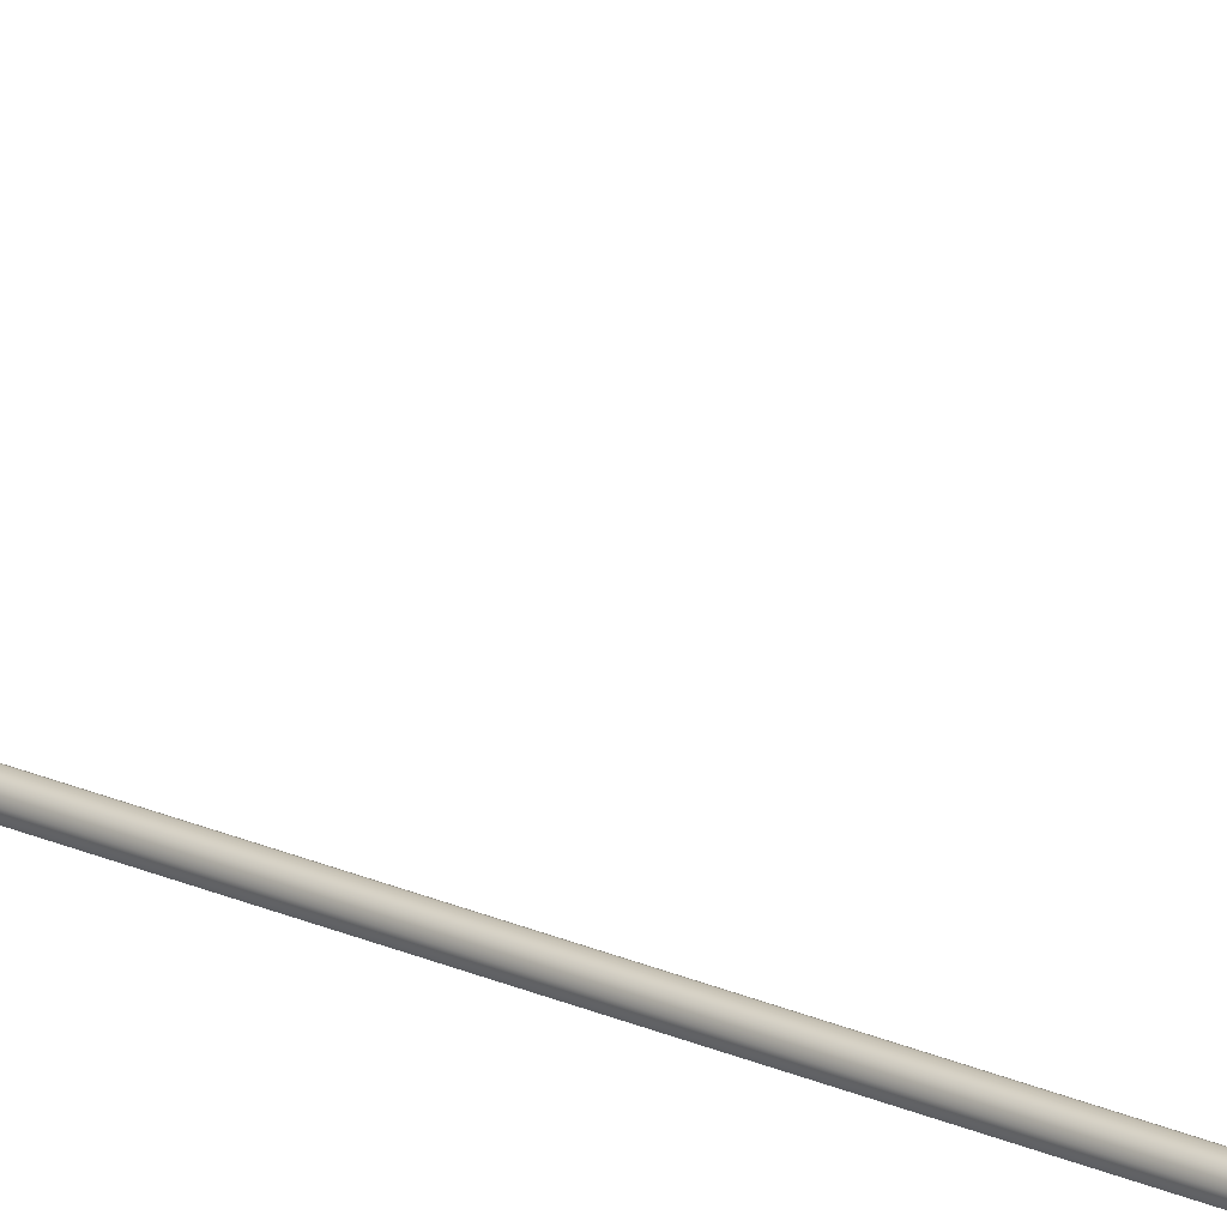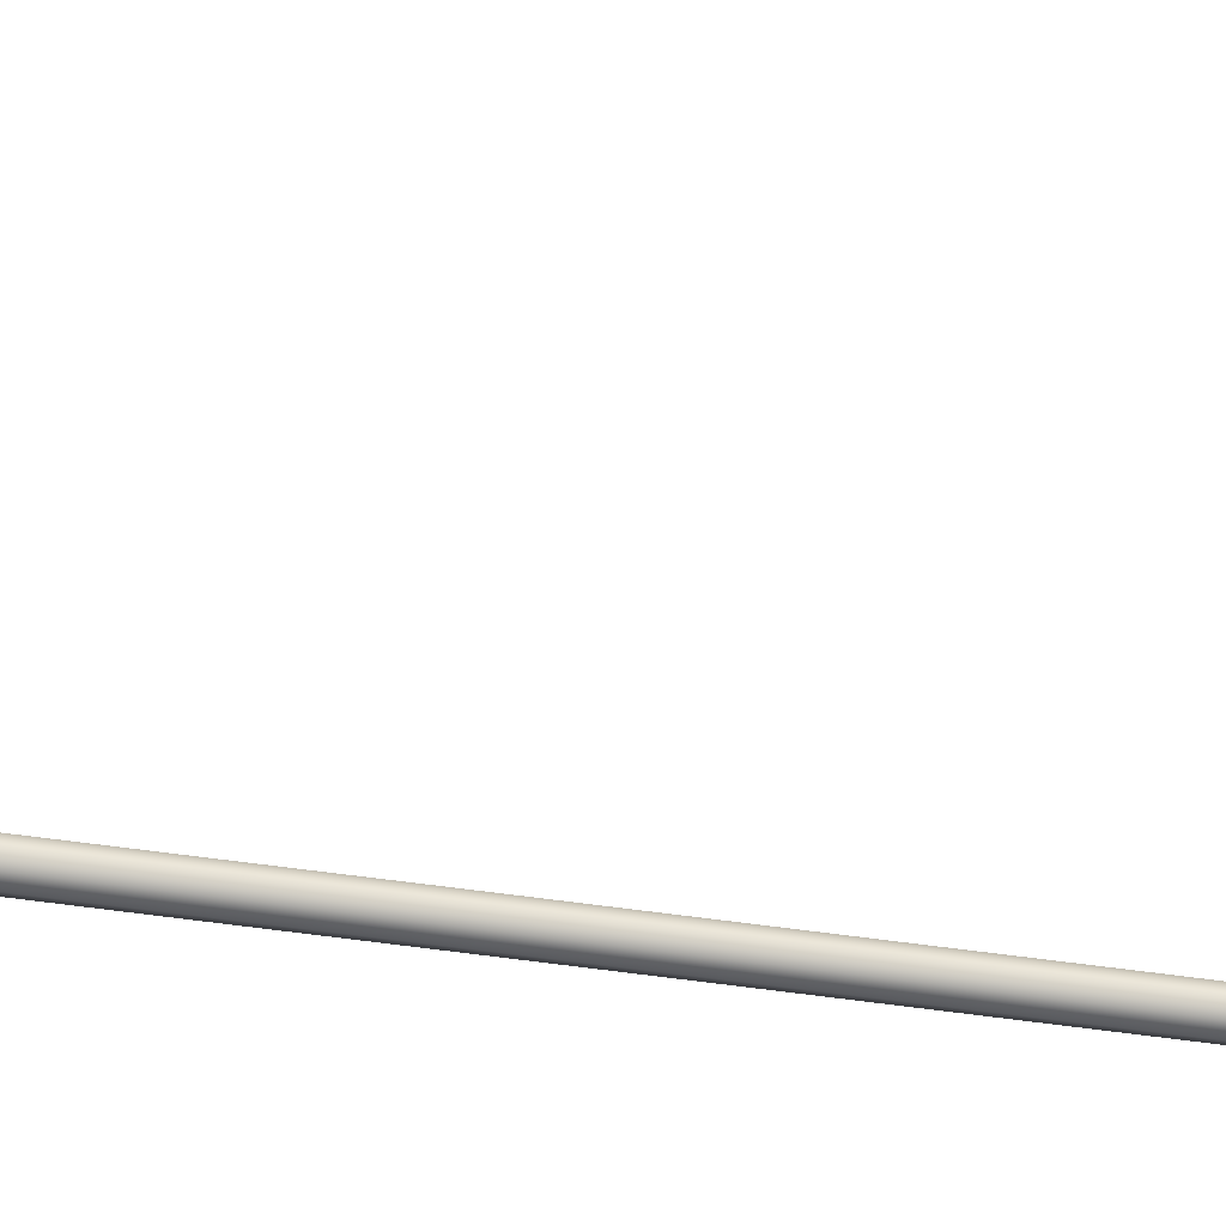
<metadata>
{"format":"obj","ext":"obj","renderer":"f3d","projection":"perspective","resolution":1024,"background":"white","views":[{"elev":17.2,"azim":-44.1,"up":"+Y"},{"elev":-33.9,"azim":77.6,"up":"+Y"}]}
</metadata>
<code>
o _Geometry_0
v 2497 7.512e+04 5023
v 2476 7.511e+04 5023
v 2456 7.512e+04 5023
v 2448 75140 5023
v 2456 7.516e+04 5023
v 2476 7.517e+04 5023
v 2497 7.516e+04 5023
v 2505 75140 5023
v 2505 75140 1.933e+04
v 2497 7.516e+04 1.933e+04
v 2476 7.517e+04 1.933e+04
v 2456 7.516e+04 1.933e+04
v 2448 75140 1.933e+04
v 2456 7.512e+04 1.933e+04
v 2476 7.511e+04 1.933e+04
v 2497 7.512e+04 1.933e+04
v 2458 7.512e+04 2.588e+04
v 2451 75140 2.588e+04
v 2458 7.516e+04 2.588e+04
v 2476 7.517e+04 2.588e+04
v 2495 7.516e+04 2.588e+04
v 2502 75140 2.588e+04
v 2495 7.512e+04 2.588e+04
v 2476 7.511e+04 2.588e+04
v 2495 7.513e+04 2.593e+04
v 2476 7.512e+04 2.593e+04
v 2502 7.515e+04 2.592e+04
v 2495 7.516e+04 2.592e+04
v 2476 7.517e+04 2.592e+04
v 2458 7.516e+04 2.592e+04
v 2451 7.515e+04 2.592e+04
v 2458 7.513e+04 2.593e+04
v 2495 7.516e+04 2.597e+04
v 2476 7.515e+04 2.598e+04
v 2502 75170 2.596e+04
v 2495 7.518e+04 2.595e+04
v 2476 7.519e+04 2.595e+04
v 2458 7.518e+04 2.595e+04
v 2451 75170 2.596e+04
v 2458 7.516e+04 2.597e+04
v 2495 7.52e+04 2.601e+04
v 2476 7.519e+04 2.601e+04
v 2502 7.52e+04 2.599e+04
v 2495 7.521e+04 2.598e+04
v 2476 7.522e+04 2.597e+04
v 2458 7.521e+04 2.598e+04
v 2451 7.52e+04 2.599e+04
v 2458 7.52e+04 2.601e+04
v 2495 7.524e+04 2.602e+04
v 2476 7.524e+04 2.603e+04
v 2502 7.525e+04 2.601e+04
v 2495 7.525e+04 2.599e+04
v 2476 7.525e+04 2.598e+04
v 2458 7.525e+04 2.599e+04
v 2451 7.525e+04 2.601e+04
v 2458 7.524e+04 2.602e+04
v 2495 7.529e+04 2.602e+04
v 2476 7.529e+04 2.603e+04
v 2502 7.529e+04 2.601e+04
v 2495 7.529e+04 2.599e+04
v 2476 7.529e+04 2.598e+04
v 2458 7.529e+04 2.599e+04
v 2451 7.529e+04 2.601e+04
v 2458 7.529e+04 2.602e+04
v 2495 7.512e+04 1.933e+04
v 2476 7.511e+04 1.933e+04
v 2458 7.512e+04 1.933e+04
v 2451 75140 1.933e+04
v 2458 7.516e+04 1.933e+04
v 2476 7.517e+04 1.933e+04
v 2495 7.516e+04 1.933e+04
v 2502 75140 1.933e+04
v 2502 75140 2.588e+04
v 2495 7.516e+04 2.588e+04
v 2476 7.517e+04 2.588e+04
v 2458 7.516e+04 2.588e+04
v 2451 75140 2.588e+04
v 2458 7.512e+04 2.588e+04
v 2476 7.511e+04 2.588e+04
v 2495 7.512e+04 2.588e+04
v 2458 7.529e+04 2.599e+04
v 2476 7.529e+04 2.598e+04
v 2495 7.529e+04 2.599e+04
v 2502 7.586e+04 2.59e+04
v 2495 7.585e+04 2.588e+04
v 2476 7.585e+04 2.588e+04
v 2458 7.585e+04 2.588e+04
v 2451 7.586e+04 2.59e+04
v 2458 7.586e+04 2.592e+04
v 2476 7.586e+04 2.593e+04
v 2495 7.586e+04 2.592e+04
v 2497 7.512e+04 5023
v 2476 7.511e+04 5023
v 2456 7.512e+04 5023
v 2448 75140 5023
v 2456 7.516e+04 5023
v 2476 7.517e+04 5023
v 2497 7.516e+04 5023
v 2505 75140 5023
v 2505 75140 1.933e+04
v 2497 7.516e+04 1.933e+04
v 2476 7.517e+04 1.933e+04
v 2456 7.516e+04 1.933e+04
v 2448 75140 1.933e+04
v 2456 7.512e+04 1.933e+04
v 2476 7.511e+04 1.933e+04
v 2497 7.512e+04 1.933e+04
v 2458 7.512e+04 2.588e+04
v 2451 75140 2.588e+04
v 2458 7.516e+04 2.588e+04
v 2476 7.517e+04 2.588e+04
v 2495 7.516e+04 2.588e+04
v 2502 75140 2.588e+04
v 2495 7.512e+04 2.588e+04
v 2476 7.511e+04 2.588e+04
v 2495 7.529e+04 2.602e+04
v 2495 7.529e+04 2.602e+04
v 2476 7.529e+04 2.603e+04
v 2476 7.529e+04 2.603e+04
v 2502 7.529e+04 2.601e+04
v 2502 7.529e+04 2.601e+04
v 2495 7.529e+04 2.599e+04
v 2476 7.529e+04 2.598e+04
v 2458 7.529e+04 2.599e+04
v 2451 7.529e+04 2.601e+04
v 2451 7.529e+04 2.601e+04
v 2458 7.529e+04 2.602e+04
v 2458 7.529e+04 2.602e+04
v 2495 7.512e+04 1.933e+04
v 2476 7.511e+04 1.933e+04
v 2458 7.512e+04 1.933e+04
v 2451 75140 1.933e+04
v 2458 7.516e+04 1.933e+04
v 2476 7.517e+04 1.933e+04
v 2495 7.516e+04 1.933e+04
v 2502 75140 1.933e+04
v 2502 75140 2.588e+04
v 2495 7.516e+04 2.588e+04
v 2476 7.517e+04 2.588e+04
v 2458 7.516e+04 2.588e+04
v 2451 75140 2.588e+04
v 2458 7.512e+04 2.588e+04
v 2476 7.511e+04 2.588e+04
v 2495 7.512e+04 2.588e+04
v 2458 7.529e+04 2.599e+04
v 2476 7.529e+04 2.598e+04
v 2495 7.529e+04 2.599e+04
v 2502 7.586e+04 2.59e+04
v 2495 7.585e+04 2.588e+04
v 2476 7.585e+04 2.588e+04
v 2458 7.585e+04 2.588e+04
v 2451 7.586e+04 2.59e+04
v 2458 7.586e+04 2.592e+04
v 2476 7.586e+04 2.593e+04
v 2495 7.586e+04 2.592e+04
f 92 93 94
f 92 94 95
f 92 95 96
f 92 96 97
f 92 97 98
f 92 98 99
f 100 101 102
f 100 102 103
f 100 103 104
f 100 104 105
f 100 105 106
f 100 106 107
f 8 7 10
f 8 10 9
f 7 6 11
f 7 11 10
f 6 5 12
f 6 12 11
f 5 4 13
f 5 13 12
f 4 3 14
f 4 14 13
f 3 2 15
f 3 15 14
f 2 1 16
f 2 16 15
f 1 8 9
f 1 9 16
f 108 109 110
f 108 110 111
f 108 111 112
f 108 112 113
f 108 113 114
f 108 114 115
f 24 23 25
f 24 25 26
f 23 22 27
f 23 27 25
f 22 21 28
f 22 28 27
f 21 20 29
f 21 29 28
f 20 19 30
f 20 30 29
f 19 18 31
f 19 31 30
f 18 17 32
f 18 32 31
f 17 24 26
f 17 26 32
f 26 25 33
f 26 33 34
f 25 27 35
f 25 35 33
f 27 28 36
f 27 36 35
f 28 29 37
f 28 37 36
f 29 30 38
f 29 38 37
f 30 31 39
f 30 39 38
f 31 32 40
f 31 40 39
f 32 26 34
f 32 34 40
f 34 33 41
f 34 41 42
f 33 35 43
f 33 43 41
f 35 36 44
f 35 44 43
f 36 37 45
f 36 45 44
f 37 38 46
f 37 46 45
f 38 39 47
f 38 47 46
f 39 40 48
f 39 48 47
f 40 34 42
f 40 42 48
f 42 41 49
f 42 49 50
f 41 43 51
f 41 51 49
f 43 44 52
f 43 52 51
f 44 45 53
f 44 53 52
f 45 46 54
f 45 54 53
f 46 47 55
f 46 55 54
f 47 48 56
f 47 56 55
f 48 42 50
f 48 50 56
f 50 49 57
f 50 57 58
f 49 51 59
f 49 59 57
f 51 52 122
f 51 122 59
f 52 53 123
f 52 123 122
f 53 54 124
f 53 124 123
f 54 55 125
f 54 125 124
f 55 56 64
f 55 64 125
f 56 50 58
f 56 58 64
f 118 116 120
f 118 120 60
f 118 60 61
f 118 61 62
f 118 62 126
f 118 126 127
f 129 130 131
f 129 131 132
f 129 132 133
f 129 133 134
f 129 134 135
f 129 135 136
f 137 138 139
f 137 139 140
f 137 140 141
f 137 141 142
f 137 142 143
f 137 143 144
f 72 71 74
f 72 74 73
f 71 70 75
f 71 75 74
f 70 69 76
f 70 76 75
f 69 68 77
f 69 77 76
f 68 67 78
f 68 78 77
f 67 66 79
f 67 79 78
f 66 65 80
f 66 80 79
f 65 72 73
f 65 73 80
f 117 119 128
f 117 128 63
f 117 63 145
f 117 145 146
f 117 146 147
f 117 147 121
f 148 149 150
f 148 150 151
f 148 151 152
f 148 152 153
f 148 153 154
f 148 154 155
f 59 83 85
f 59 85 84
f 83 82 86
f 83 86 85
f 82 81 87
f 82 87 86
f 81 125 88
f 81 88 87
f 125 64 89
f 125 89 88
f 64 58 90
f 64 90 89
f 58 57 91
f 58 91 90
f 57 59 84
f 57 84 91

</code>
